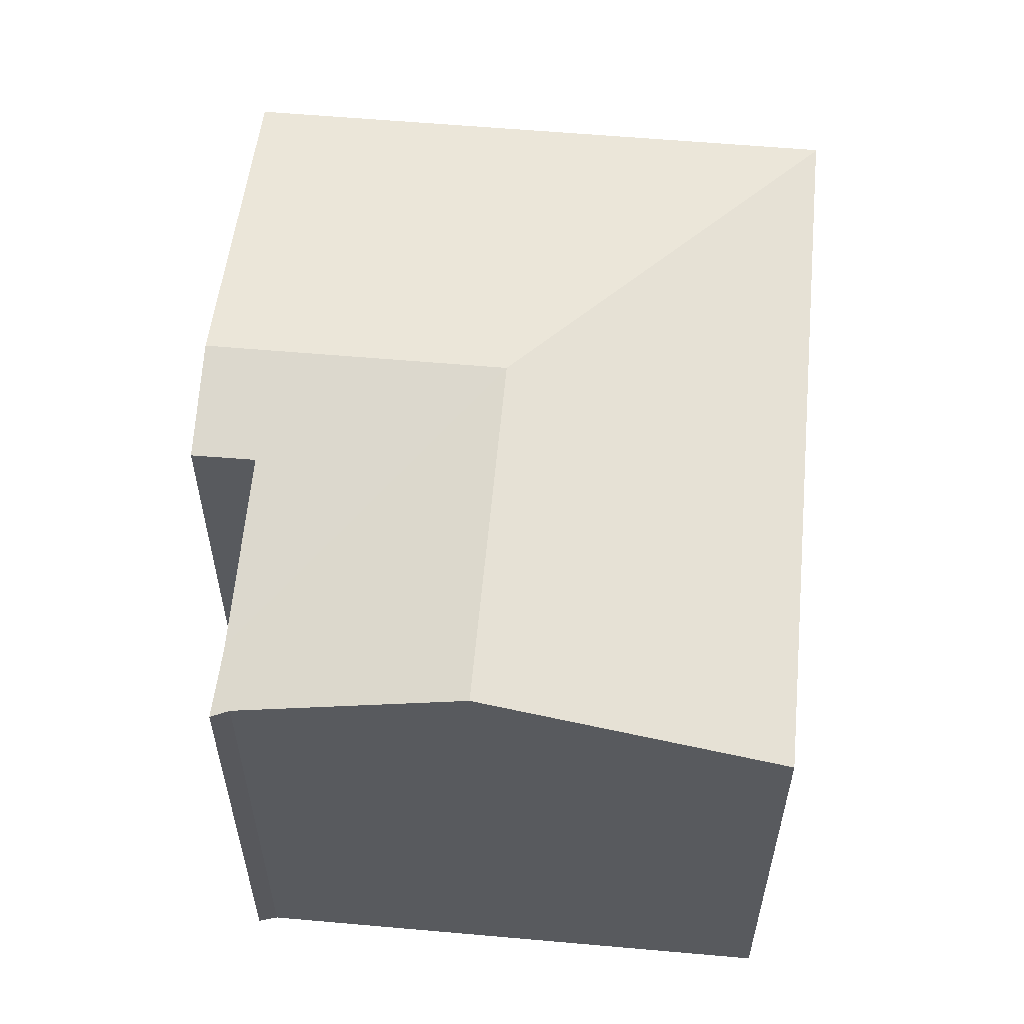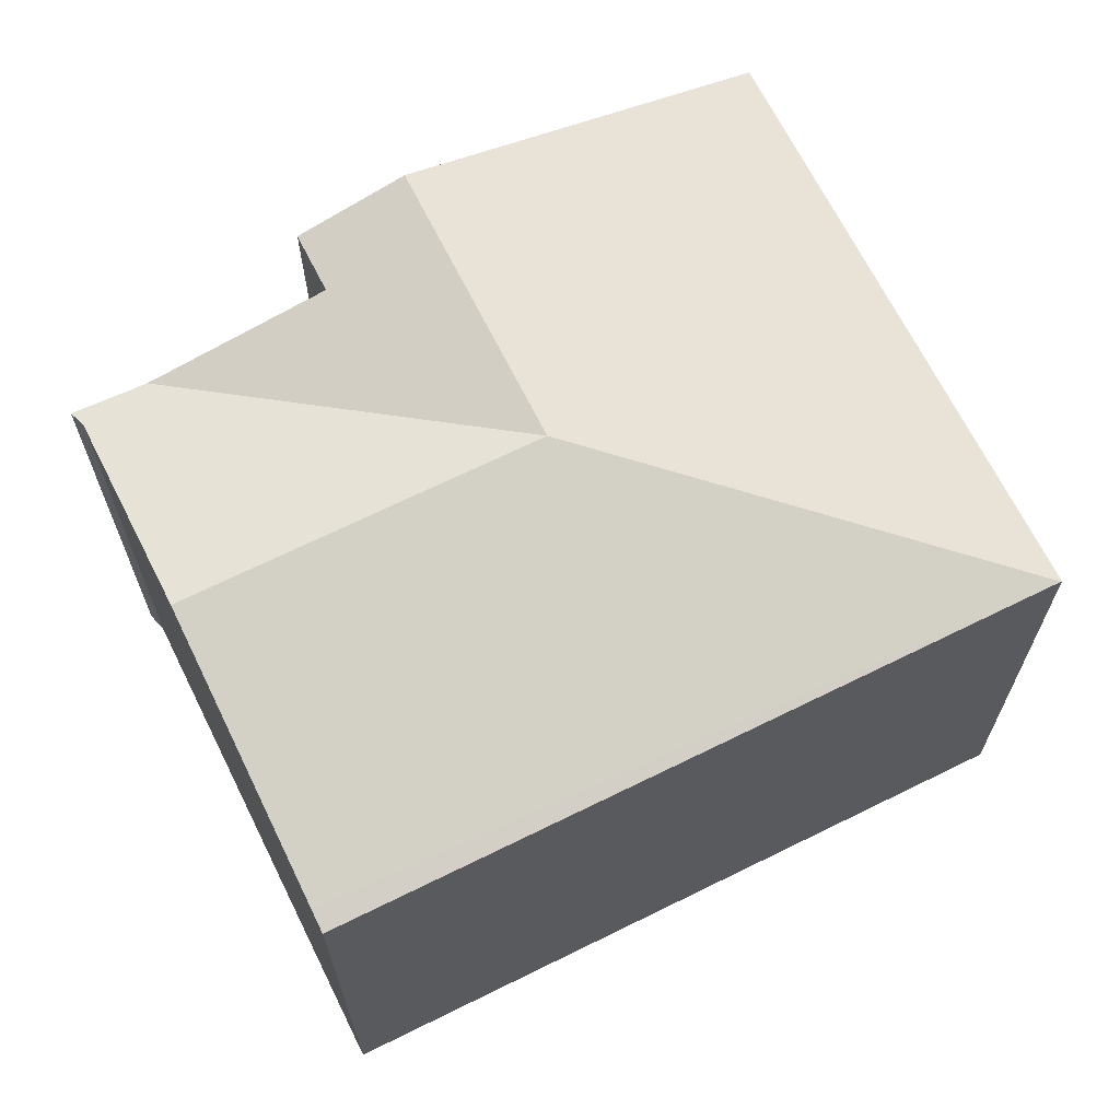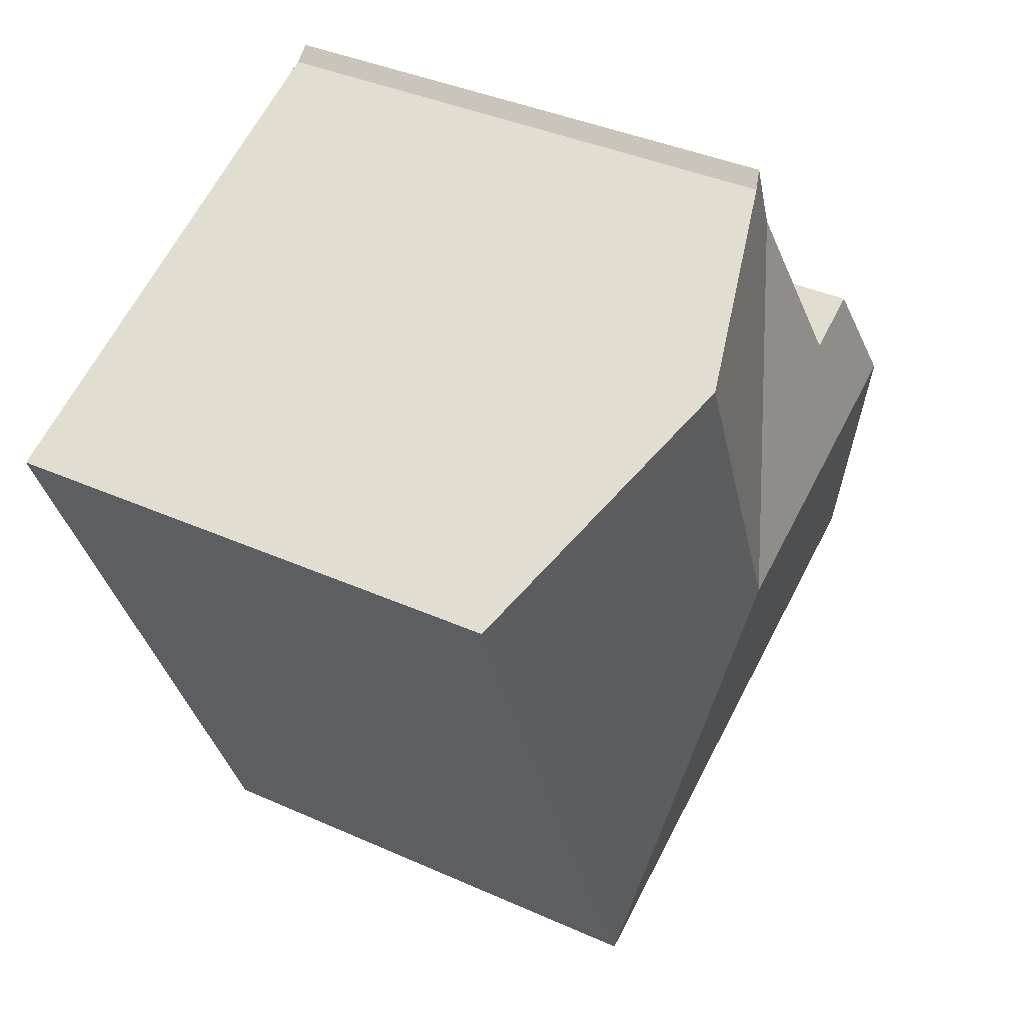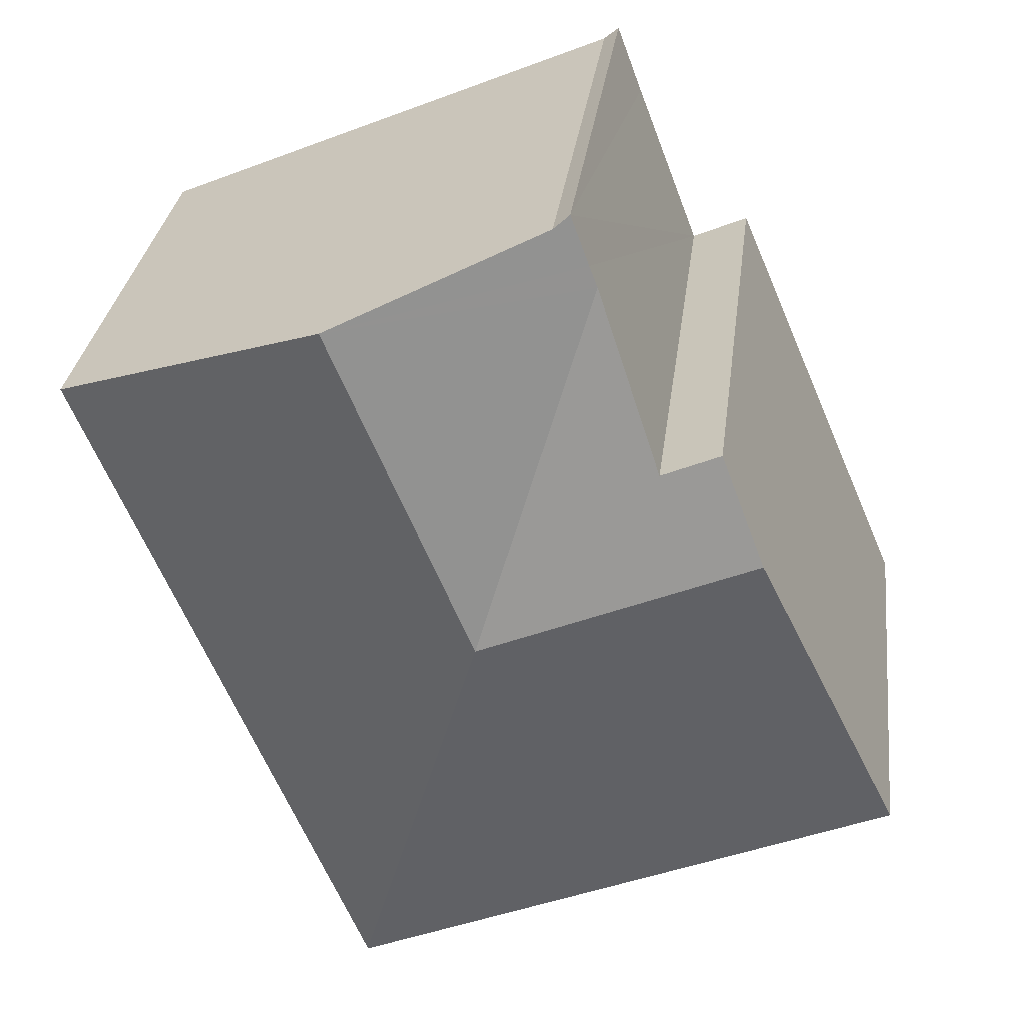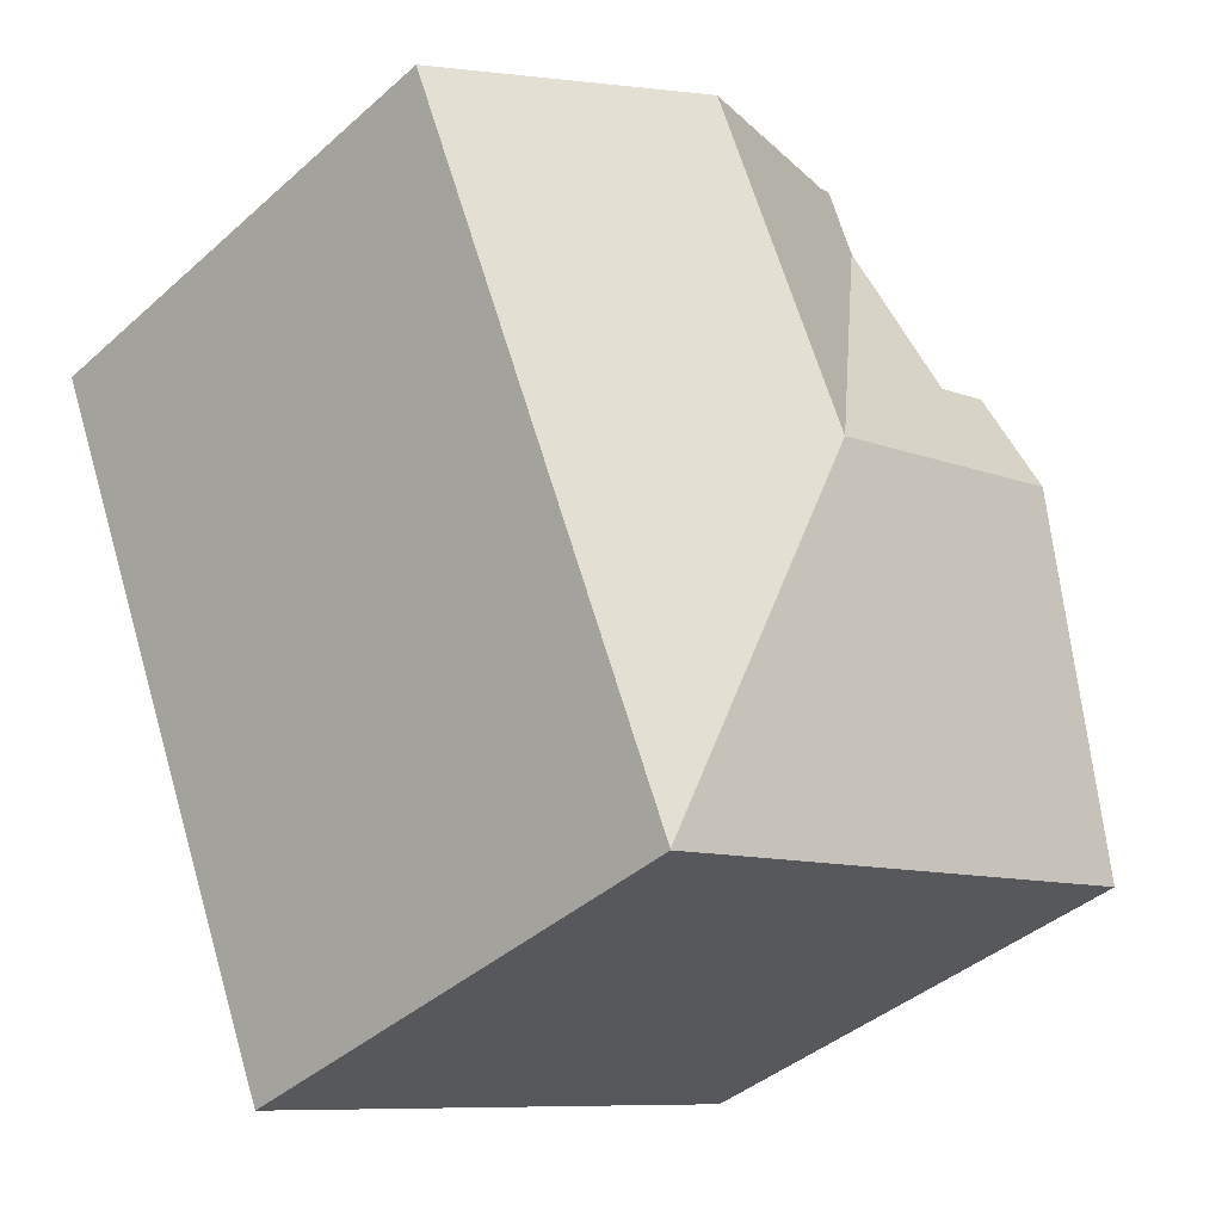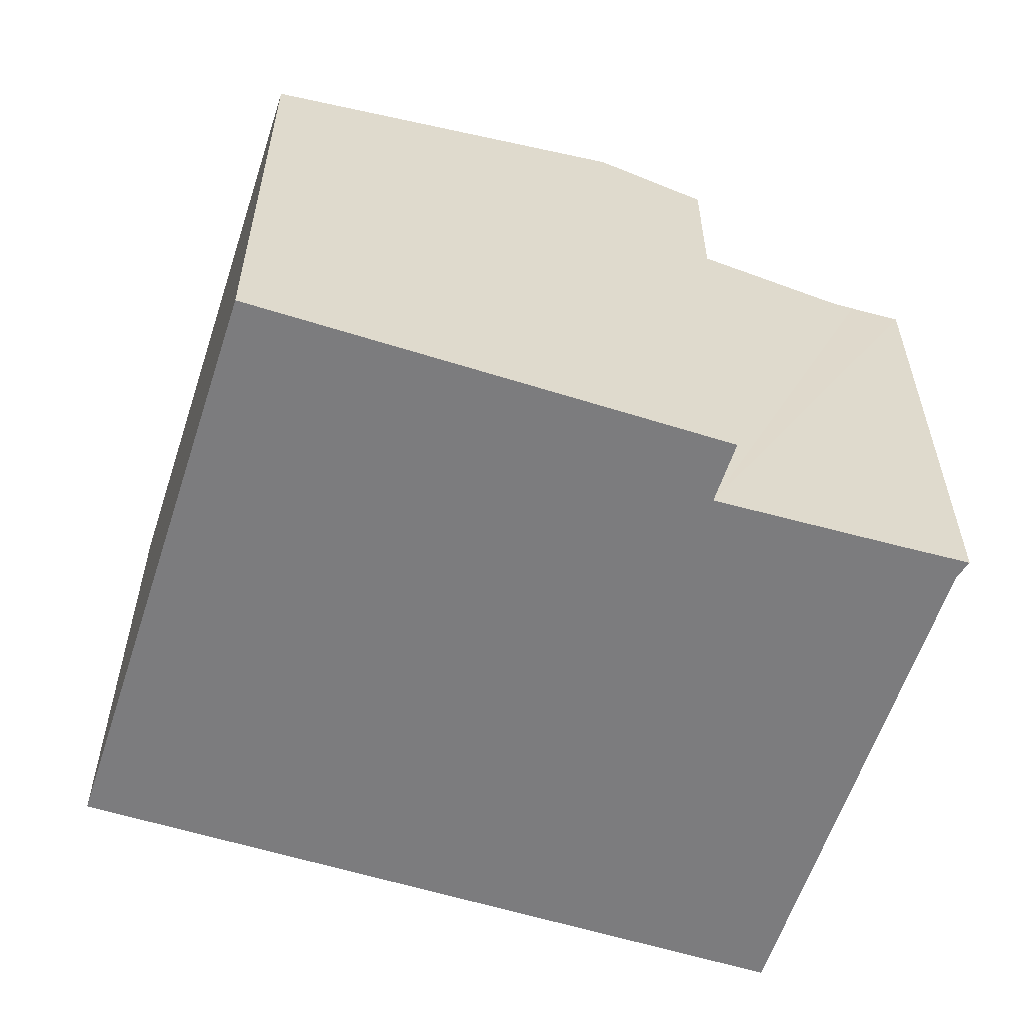
<metadata>
{"format":"obj","ext":"obj","renderer":"f3d","projection":"perspective","resolution":1024,"background":"white","views":[{"elev":59.3,"azim":28.1,"up":"+Y"},{"elev":67.7,"azim":86.5,"up":"+Y"},{"elev":37.9,"azim":119.8,"up":"+Z"},{"elev":30.1,"azim":-173.0,"up":"+Z"},{"elev":-40.9,"azim":137.1,"up":"+Z"},{"elev":-58.9,"azim":-84.9,"up":"+Y"}]}
</metadata>
<code>
v  11.64 10.57 -4.914
v  17.19 10.7 9.452
v  17.62 10.57 9.271
v  11.78 12.33 11.73
v  8.812 12.33 4.687
v  0 10.56 6.467e-16
v  11.63 10.56 -4.934
v  0.117 10.63 0.273
v  3.05 12.33 7.132
v  3.975 11.79 9.295
v  5.192 11.79 8.769
v  6.558 10.92 12.35
v  6.728 10.92 12.8
v  7.431 11.01 13.57
v  7.109 10.9 13.83
v  7.431 -8.308e-16 13.57
v  7.109 -8.47e-16 13.83
v  11.78 -7.184e-16 11.73
v  17.19 -5.788e-16 9.452
v  17.62 -5.677e-16 9.271
v  5.192 -5.369e-16 8.769
v  3.975 -5.692e-16 9.295
v  11.64 3.009e-16 -4.914
v  11.63 3.021e-16 -4.934
v  0 0 0
v  3.05 -4.367e-16 7.132
v  0.117 -1.672e-17 0.273
v  6.558 -7.563e-16 12.35
v  6.728 -7.837e-16 12.8
g defaultobject
f 1 2 3
f 2 1 4
f 4 1 5
f 6 1 7
f 1 6 5
f 5 6 8
f 5 8 9
f 10 5 9
f 5 10 11
f 5 11 12
f 12 4 5
f 4 12 13
f 4 13 14
f 14 13 15
f 15 16 14
f 16 15 17
f 16 4 14
f 4 16 2
f 2 16 3
f 3 16 18
f 3 18 19
f 3 19 20
f 10 21 11
f 21 10 22
f 20 1 3
f 1 20 23
f 23 7 1
f 7 23 24
f 24 6 7
f 6 24 25
f 25 8 6
f 8 25 9
f 9 25 10
f 10 25 26
f 10 26 22
f 26 25 27
f 21 12 11
f 12 21 13
f 13 21 15
f 15 21 28
f 15 28 17
f 17 28 29
f 23 25 24
f 25 23 20
f 25 20 27
f 27 20 26
f 26 20 19
f 26 19 18
f 26 18 21
f 21 18 28
f 28 18 16
f 28 16 29
f 29 16 17
f 22 26 21

</code>
